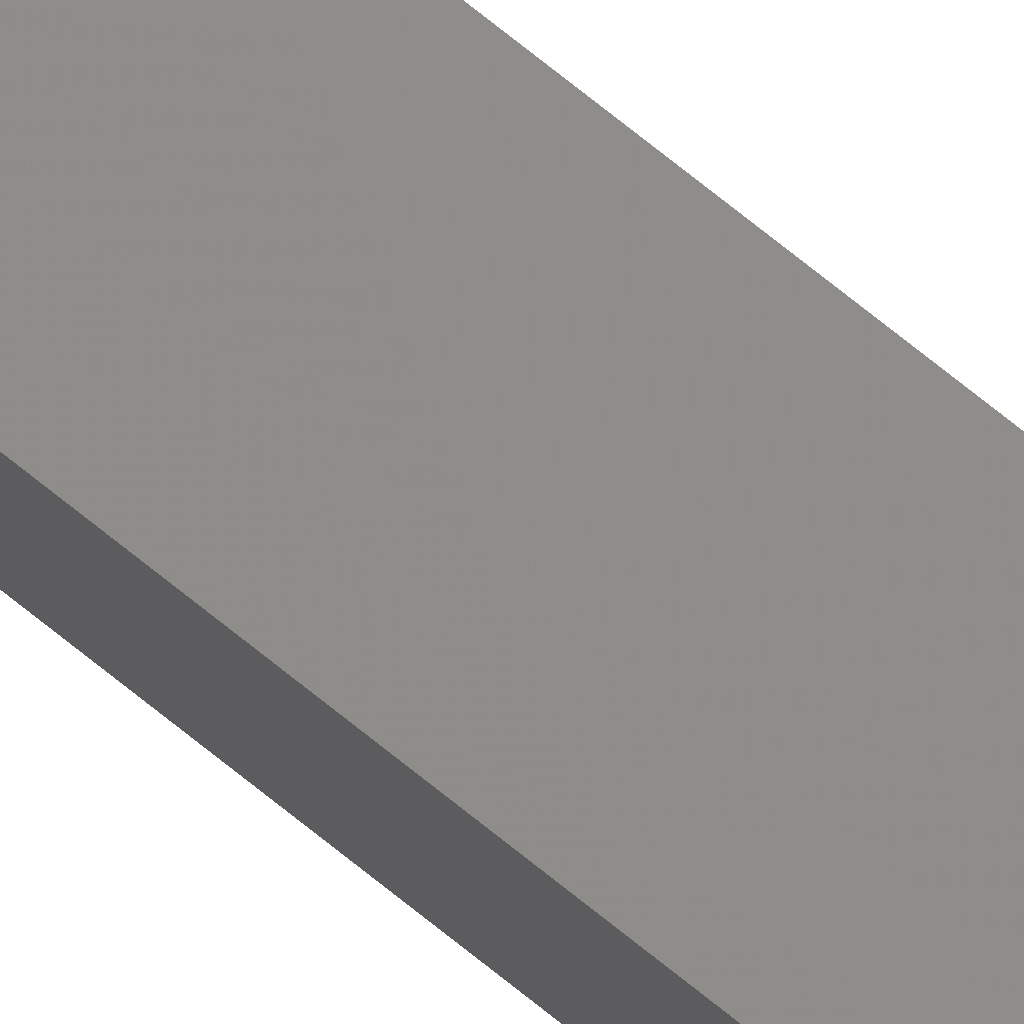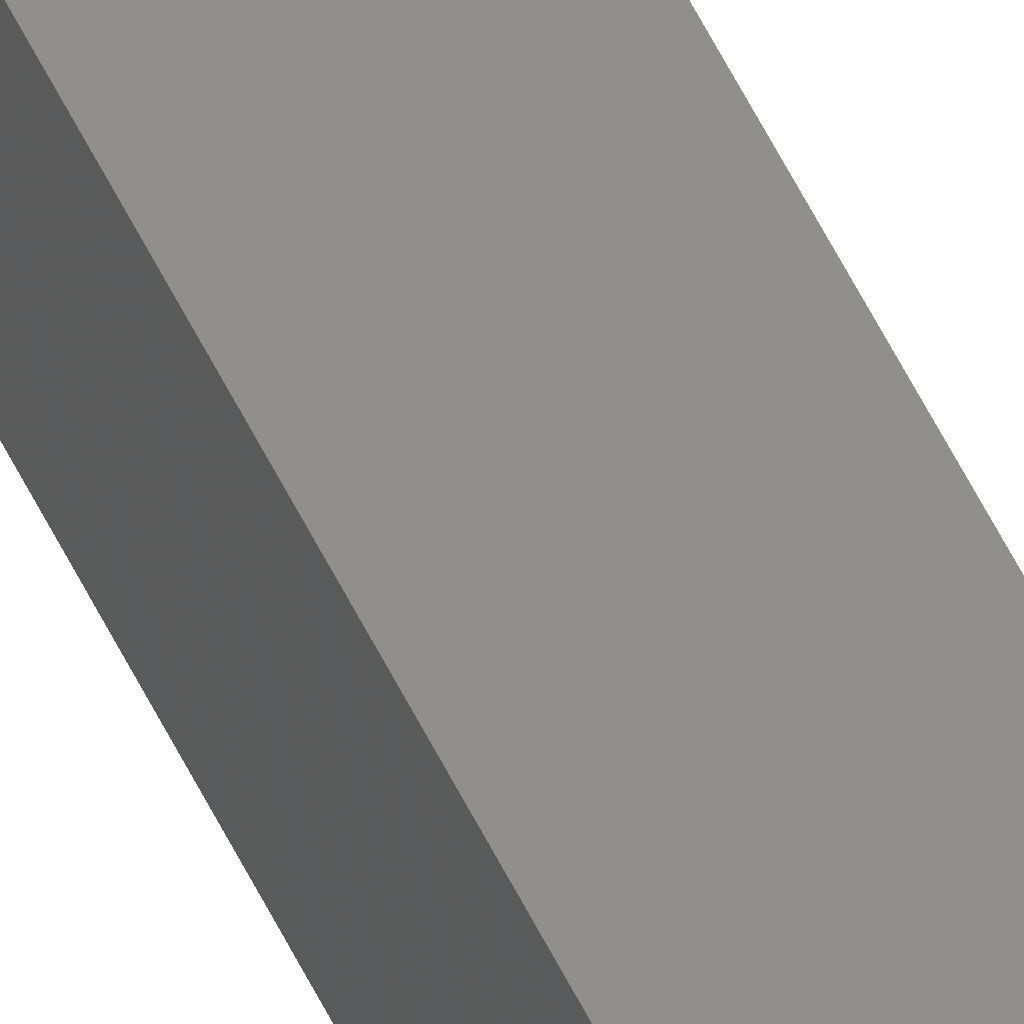
<metadata>
{"format":"stl","ext":"stl","renderer":"f3d","projection":"perspective","resolution":1024,"background":"white","views":[{"elev":67.3,"azim":-50.1,"up":"+Y"},{"elev":50.6,"azim":156.0,"up":"+Y"}]}
</metadata>
<code>
# stl→obj: 16 verts, 28 faces
v 9.778 -3.861 -309.9
v 9.758 -3.863 -309.9
v 9.758 -3.863 -313.5
v 9.778 -3.861 -313.5
v 9.798 -3.859 -313.5
v 9.798 -3.859 -309.9
v 9.818 -3.857 -309.9
v 9.818 -3.857 -313.5
v 9.812 -3.807 -309.9
v 9.812 -3.807 -313.5
v 9.753 -3.814 -313.5
v 9.753 -3.814 -309.9
v 9.773 -3.812 -313.5
v 9.773 -3.812 -309.9
v 9.793 -3.809 -309.9
v 9.793 -3.809 -313.5
f 1 2 3
f 1 3 4
f 1 4 5
f 6 1 5
f 7 5 8
f 7 6 5
f 9 7 8
f 9 8 10
f 11 12 13
f 12 14 13
f 13 15 16
f 14 15 13
f 16 9 10
f 15 9 16
f 12 11 3
f 2 12 3
f 15 7 9
f 15 6 7
f 14 1 15
f 15 1 6
f 12 2 14
f 14 2 1
f 8 16 10
f 5 13 16
f 5 16 8
f 4 13 5
f 3 11 13
f 3 13 4

</code>
